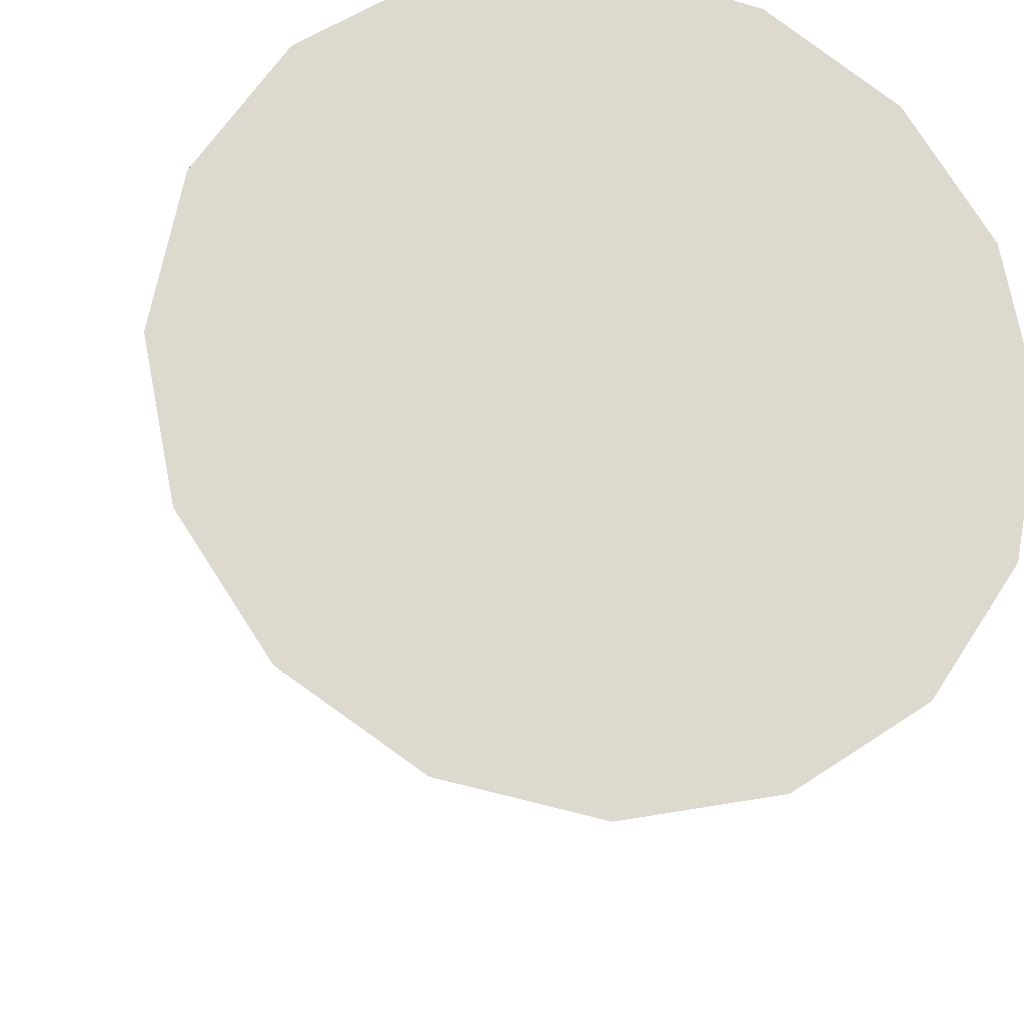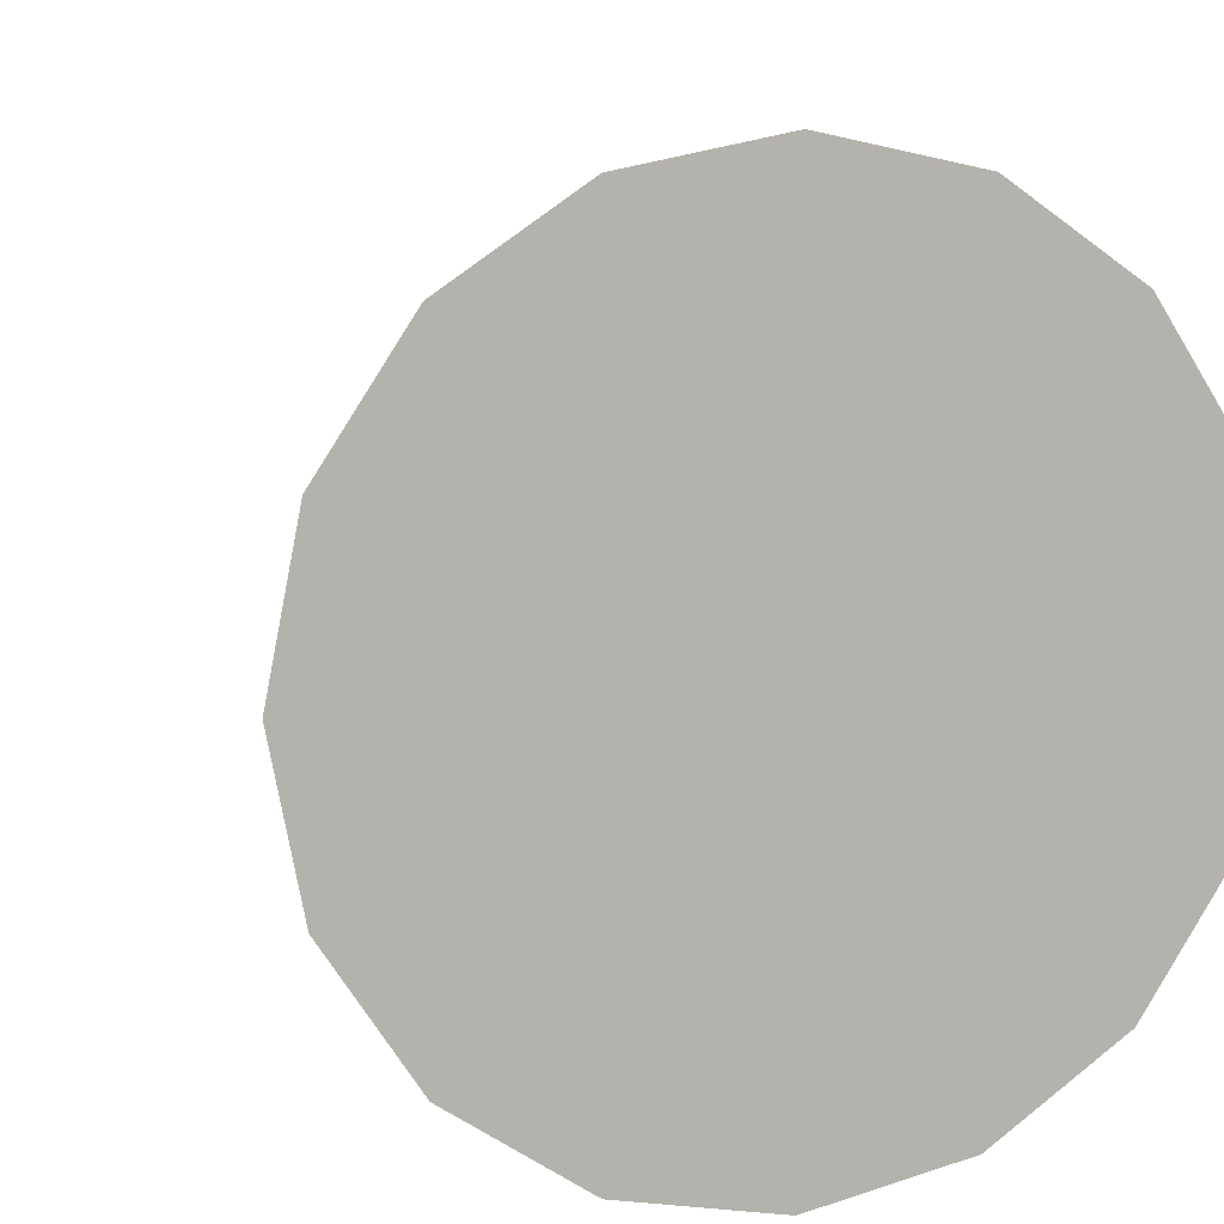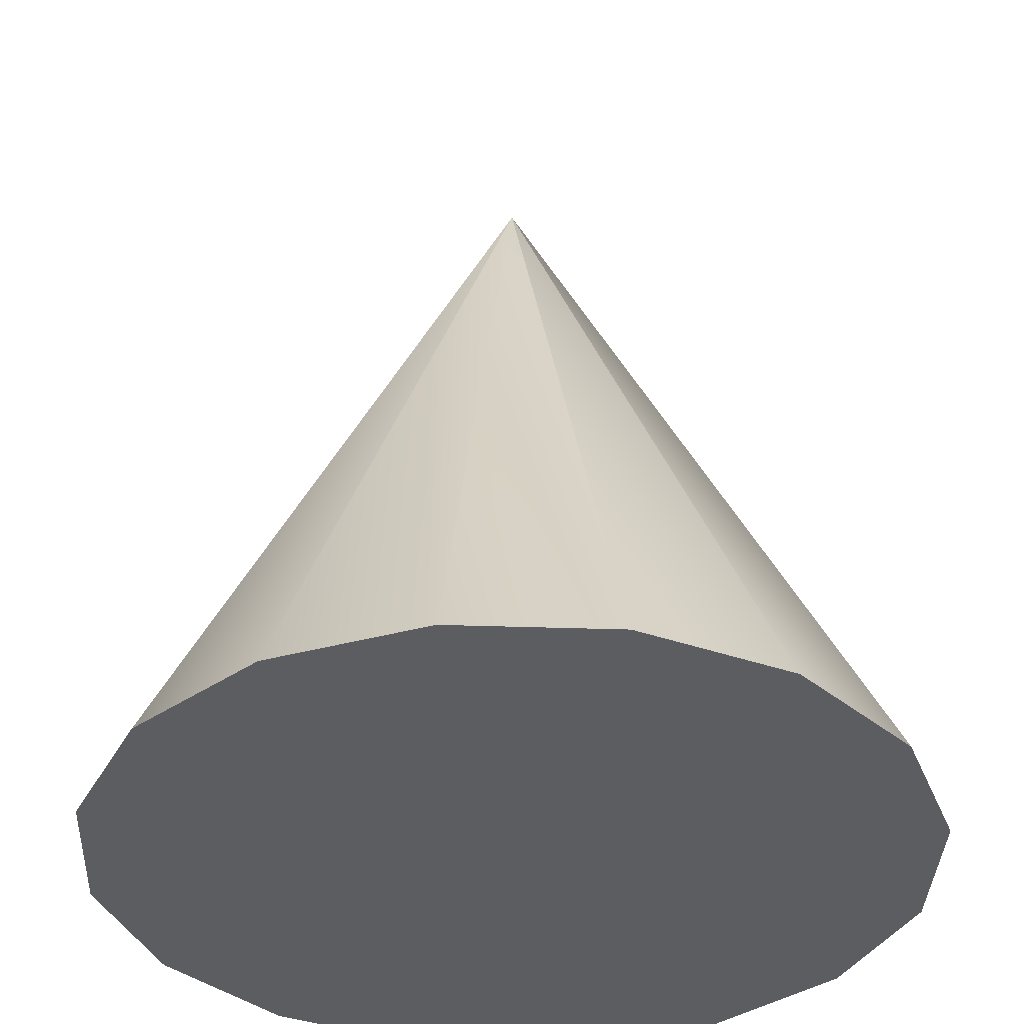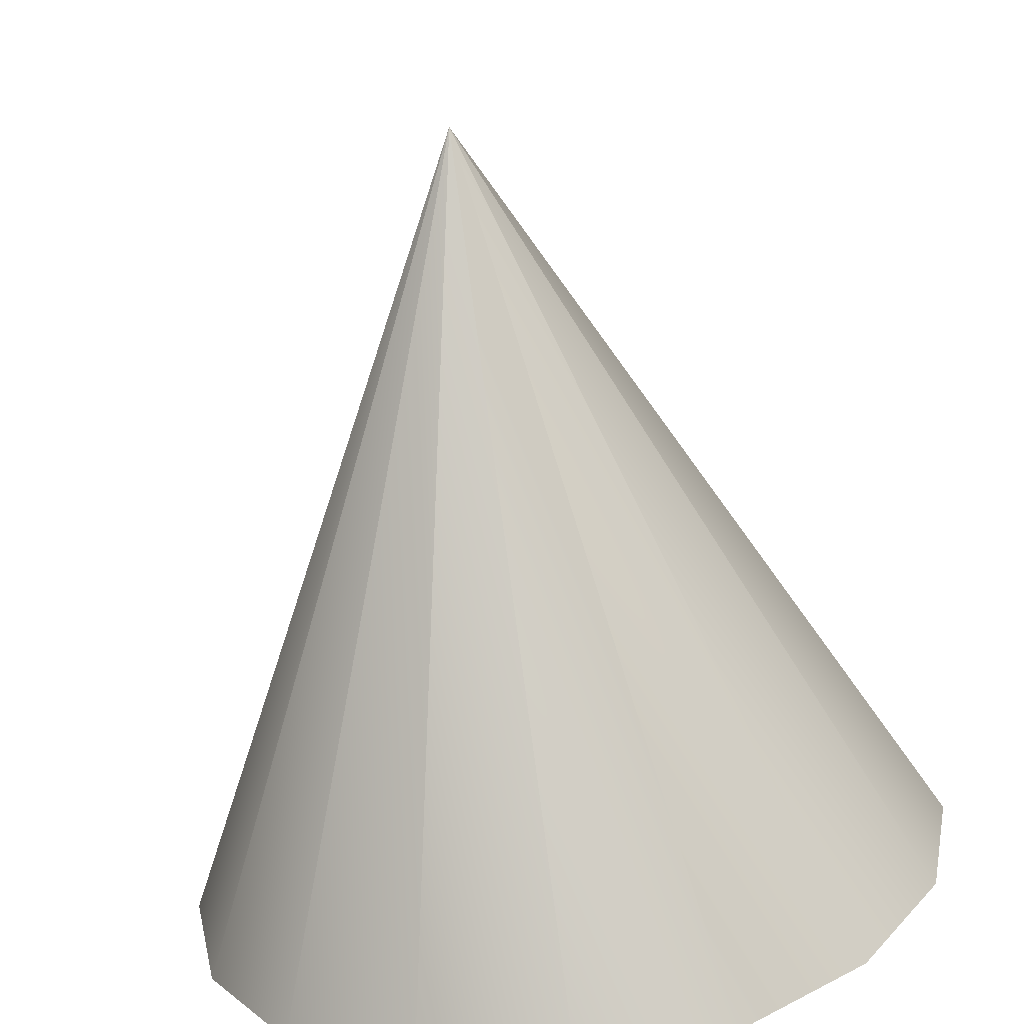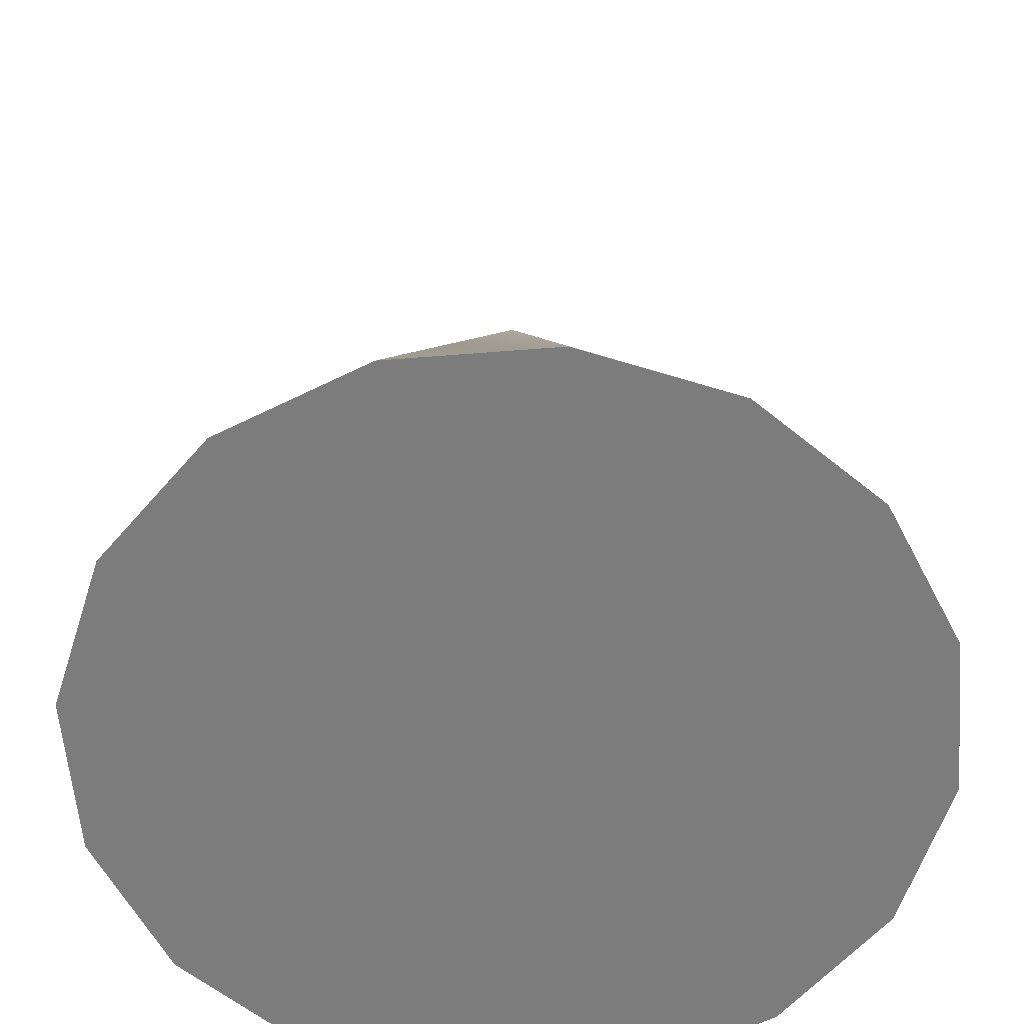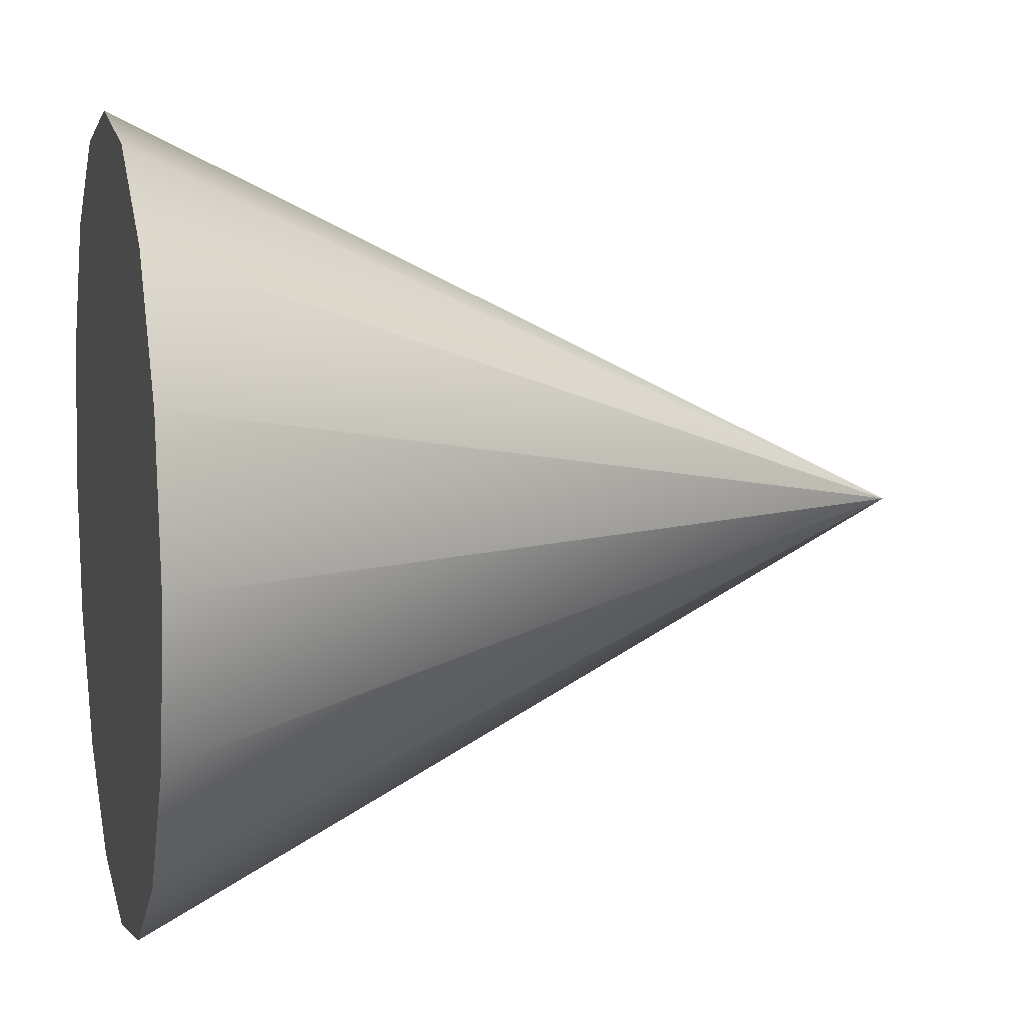
<metadata>
{"format":"obj","ext":"obj","renderer":"f3d","projection":"perspective","resolution":1024,"background":"white","views":[{"elev":-18.6,"azim":-11.9,"up":"+Z"},{"elev":8.2,"azim":-20.0,"up":"+Z"},{"elev":-36.1,"azim":-148.8,"up":"+Y"},{"elev":-68.1,"azim":-171.4,"up":"+Z"},{"elev":-58.8,"azim":61.0,"up":"+Y"},{"elev":8.3,"azim":75.8,"up":"+Z"}]}
</metadata>
<code>
v  0 0 -0
v  -0.15 0 -0
v  -0.1386 0 0.0574
v  -0.1061 0 0.1061
v  -0.1061 0 -0.1061
v  -0.1386 0 -0.0574
v  0 0 -0.15
v  -0.0574 0 -0.1386
v  0.1061 0 -0.1061
v  0.0574 0 -0.1386
v  0.15 0 -0
v  0.1386 0 -0.0574
v  0.1061 0 0.1061
v  0.1386 0 0.0574
v  -0 0 0.15
v  0.0574 0 0.1386
v  -0.0574 0 0.1386
v  0 0.3 -0
g Kegel003
f 4 3 2 1
f 2 6 5 1
f 5 8 7 1
f 7 10 9 1
f 9 12 11 1
f 11 14 13 1
f 13 16 15 1
f 15 17 4 1
f 18 18 3 4
f 18 18 2 3
f 18 18 6 2
f 18 18 5 6
f 18 18 8 5
f 18 18 7 8
f 18 18 10 7
f 18 18 9 10
f 18 18 12 9
f 18 18 11 12
f 18 18 14 11
f 18 18 13 14
f 18 18 16 13
f 18 18 15 16
f 18 18 17 15
f 18 18 4 17
f 18 18 18 18
f 18 18 18 18
f 18 18 18 18
f 18 18 18 18
f 18 18 18 18
f 18 18 18 18
f 18 18 18 18
f 18 18 18 18

</code>
